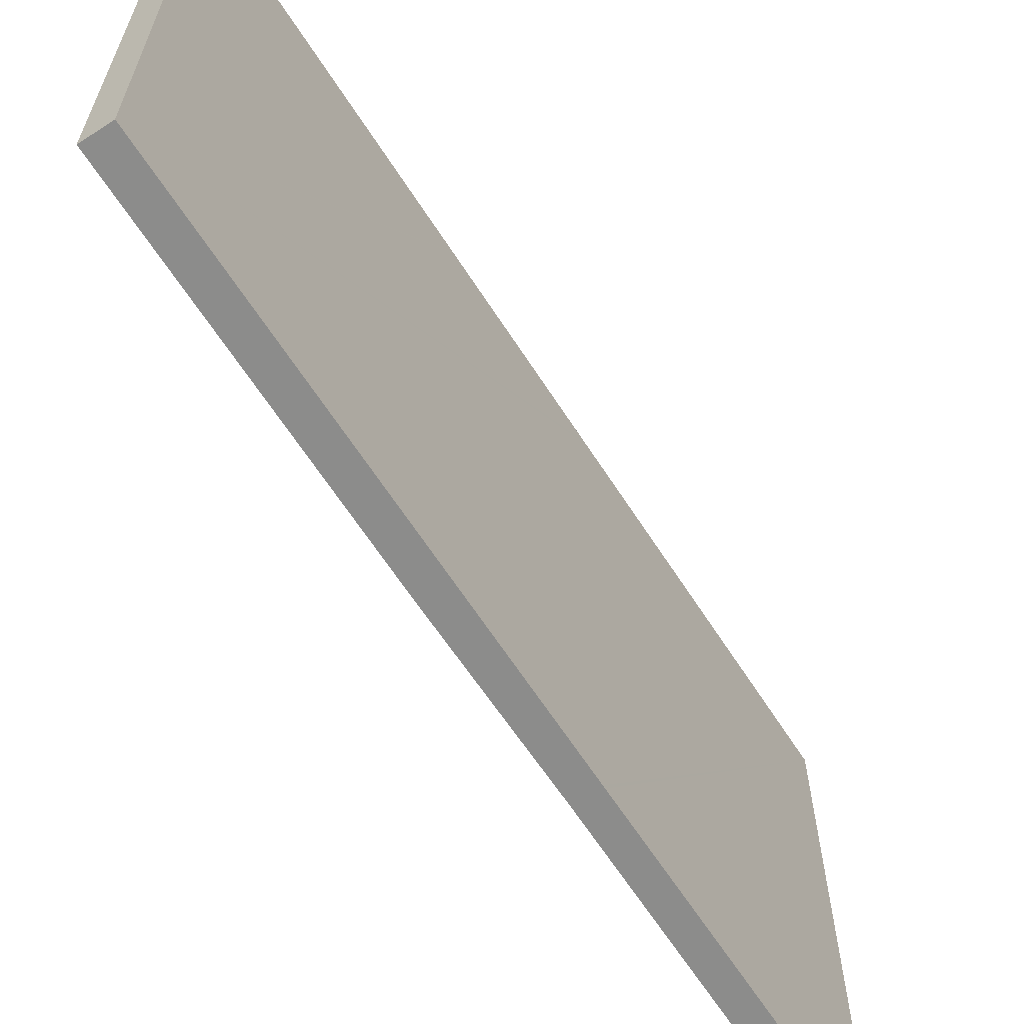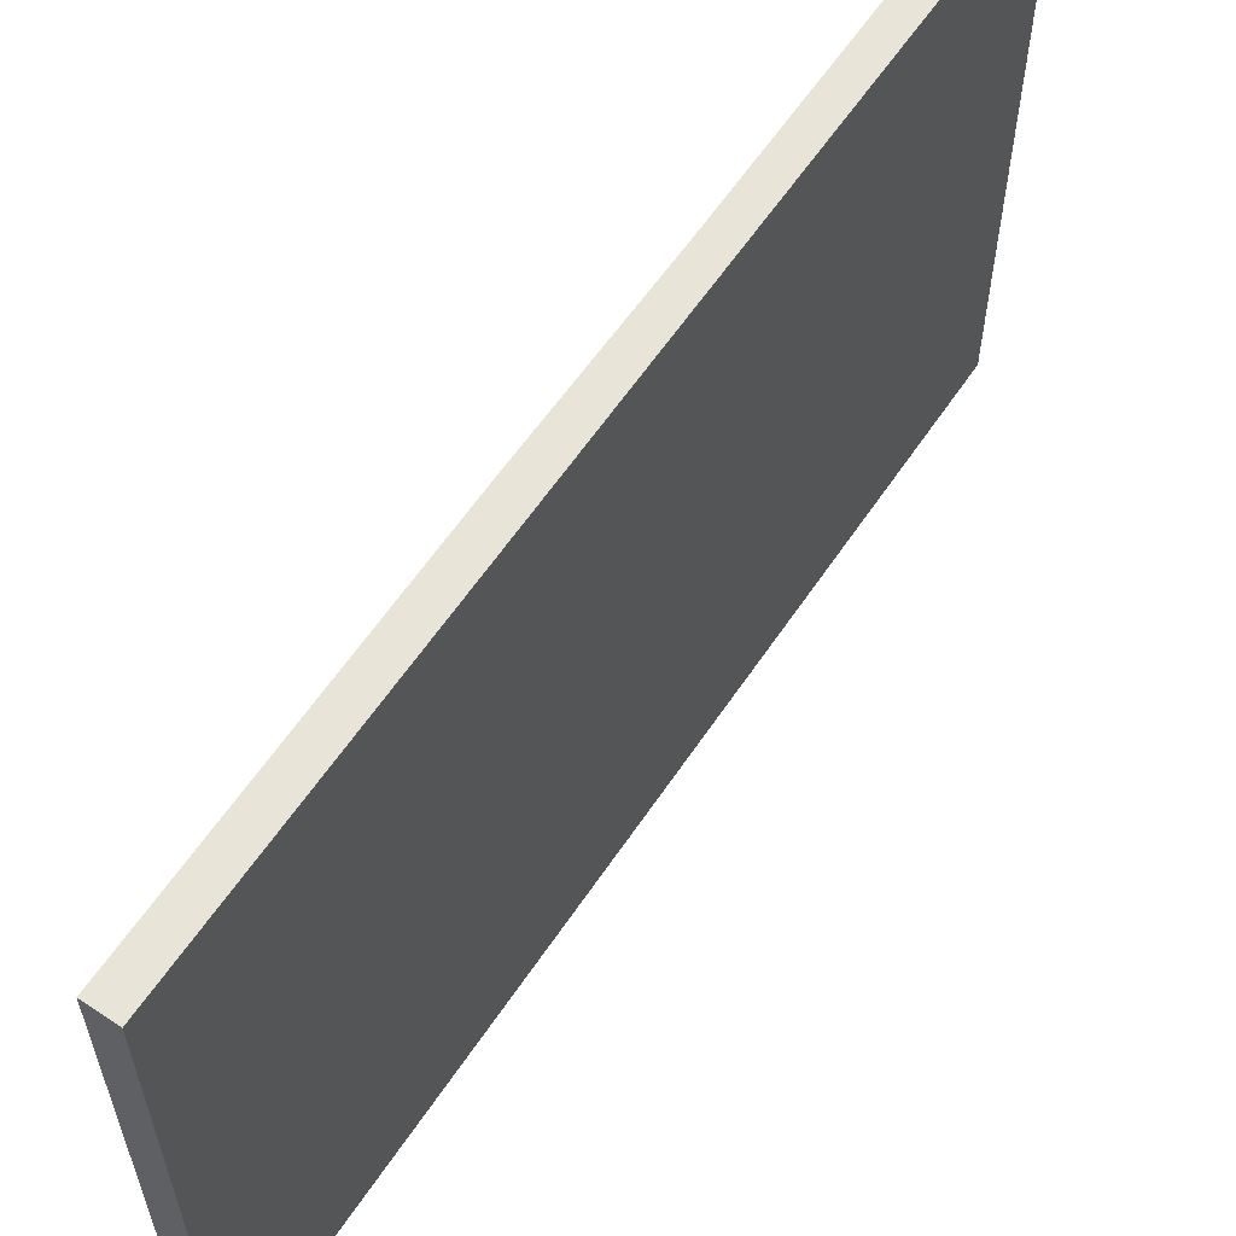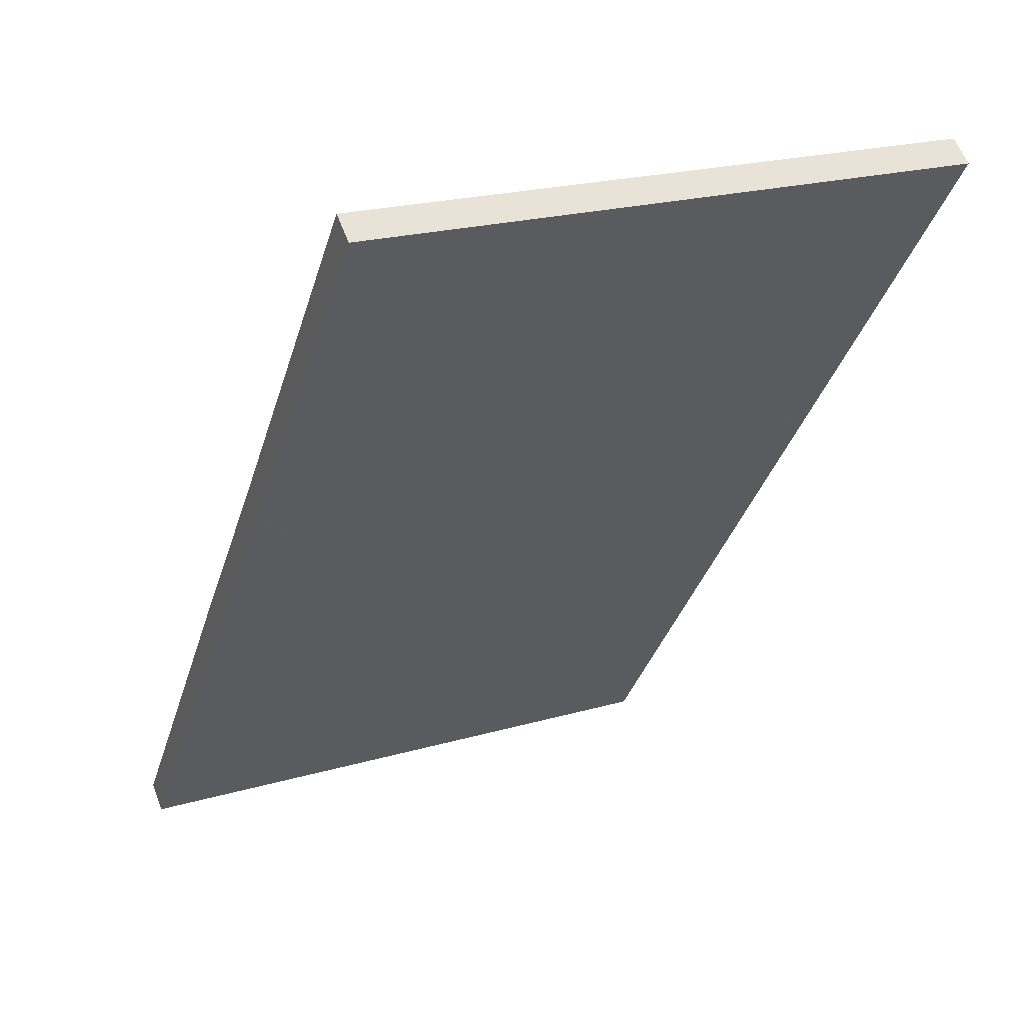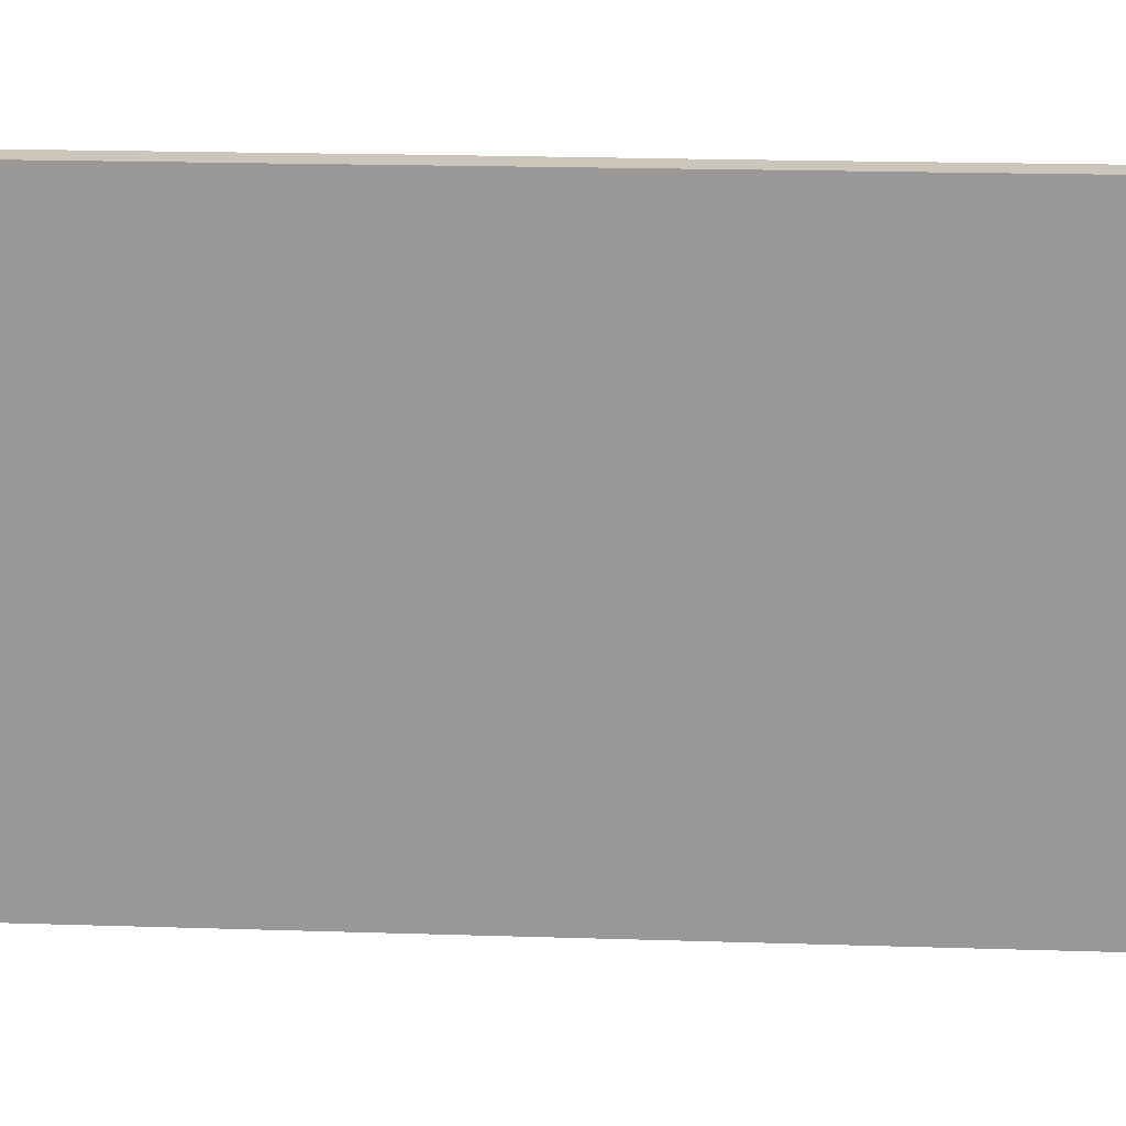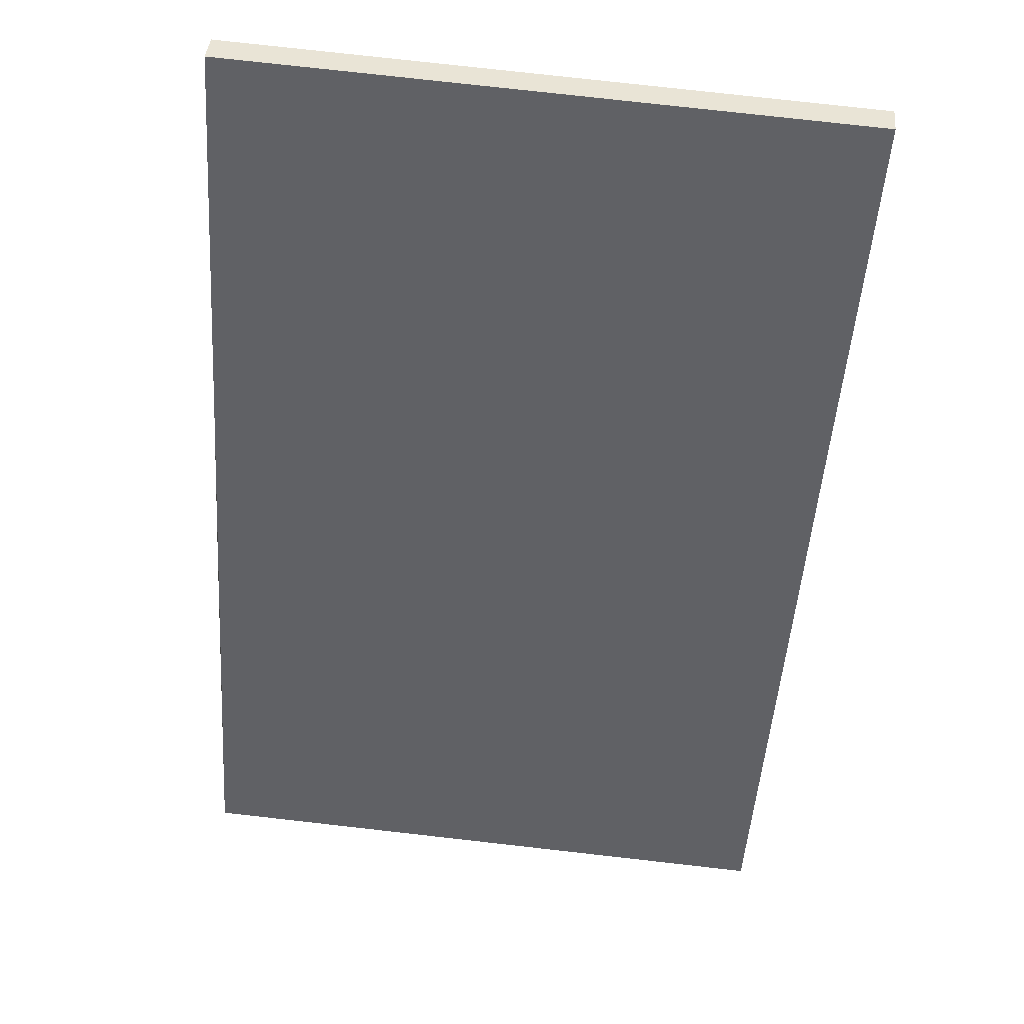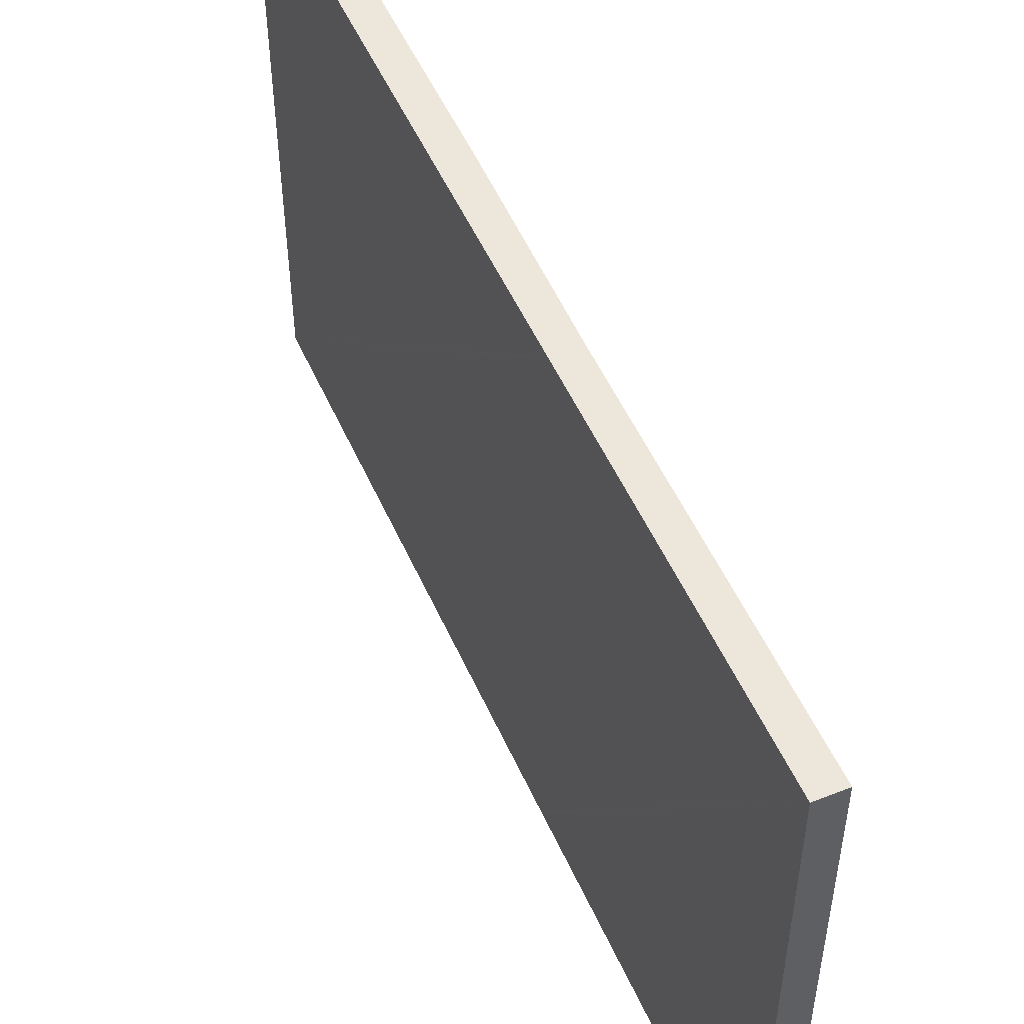
<metadata>
{"format":"obj","ext":"obj","renderer":"f3d","projection":"perspective","resolution":1024,"background":"white","views":[{"elev":-64.1,"azim":176.1,"up":"+Y"},{"elev":60.1,"azim":177.0,"up":"+Y"},{"elev":21.8,"azim":-116.9,"up":"+Z"},{"elev":20.9,"azim":-123.4,"up":"+Y"},{"elev":78.2,"azim":96.4,"up":"+Z"},{"elev":52.1,"azim":-60.2,"up":"+Y"}]}
</metadata>
<code>
v  0.423 10.75 0.319
v  4.249 10.75 -5.721
v  0 10.75 6.582e-16
v  4.691 10.75 -5.441
v  4.285 10.75 -5.77
v  6.602 10.75 -8.89
v  6.861 10.75 -8.298
v  7.046 10.75 -8.547
v  6.611 10.75 -8.902
v  10.65 10.75 -14.34
v  11.09 10.75 -14
v  11.09 8.574e-16 -14
v  10.65 8.78e-16 -14.34
v  6.611 5.451e-16 -8.902
v  6.602 5.444e-16 -8.89
v  4.285 3.533e-16 -5.77
v  4.249 3.503e-16 -5.721
v  0 0 0
v  0.423 -1.953e-17 0.319
v  4.691 3.332e-16 -5.441
v  6.861 5.081e-16 -8.298
v  7.046 5.234e-16 -8.547
g defaultobject
f 1 2 3
f 2 1 4
f 2 4 5
f 5 4 6
f 6 4 7
f 6 7 8
f 6 8 9
f 9 8 10
f 10 8 11
f 12 10 11
f 10 12 13
f 13 9 10
f 9 13 6
f 6 13 5
f 5 13 2
f 2 13 3
f 3 13 14
f 3 14 15
f 3 15 16
f 3 16 17
f 3 17 18
f 18 1 3
f 1 18 19
f 19 4 1
f 4 19 7
f 7 19 20
f 7 20 8
f 8 20 11
f 11 20 12
f 12 20 21
f 12 21 22
f 18 20 19
f 20 18 17
f 20 17 16
f 20 16 21
f 21 16 15
f 21 15 22
f 22 15 12
f 12 15 14
f 12 14 13

</code>
